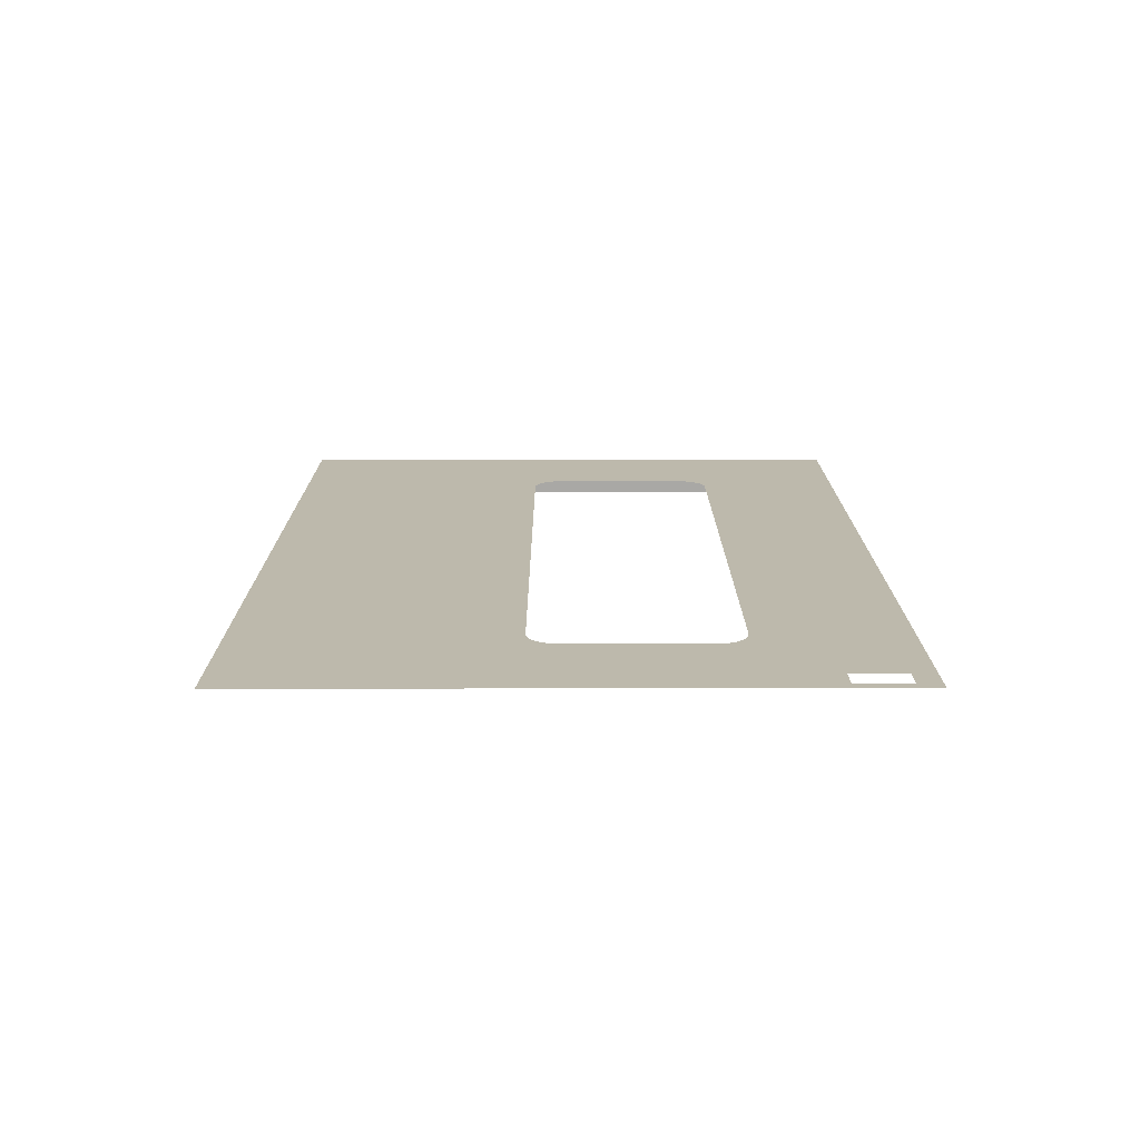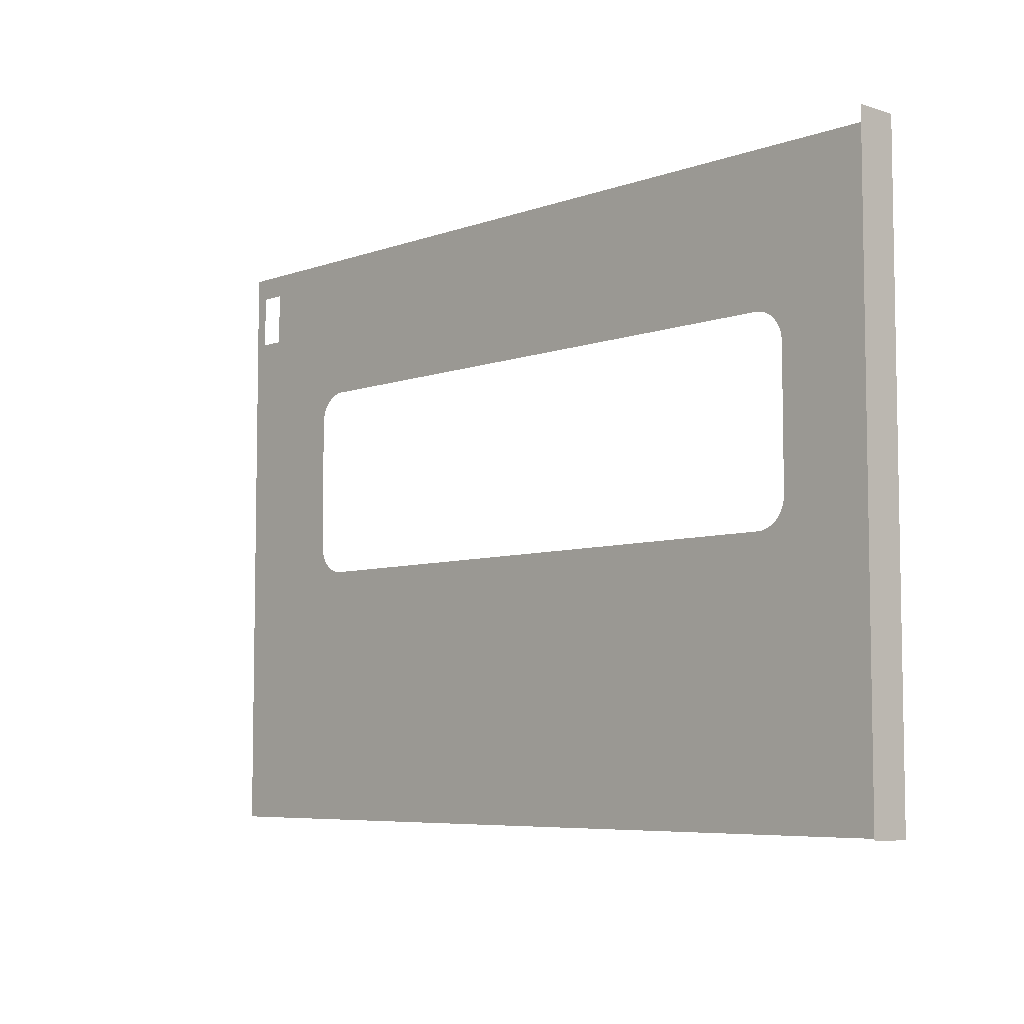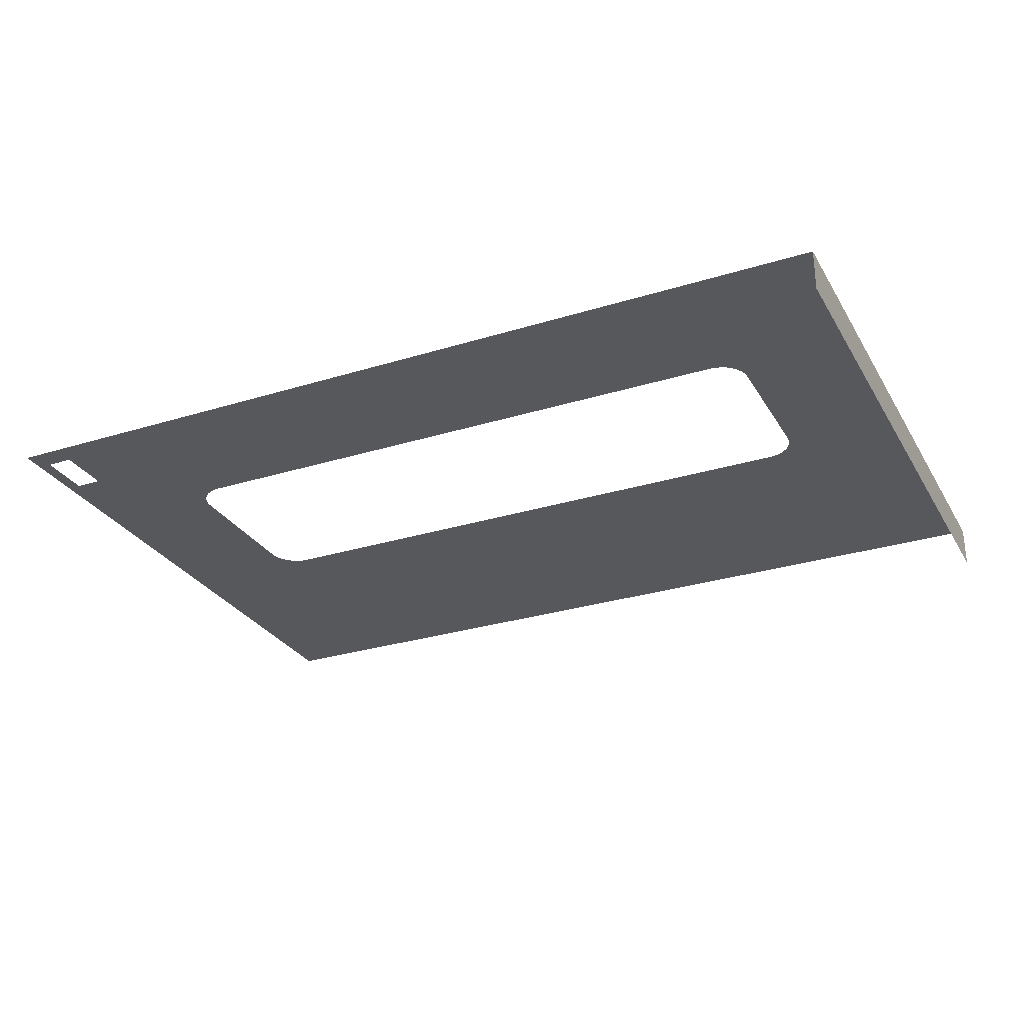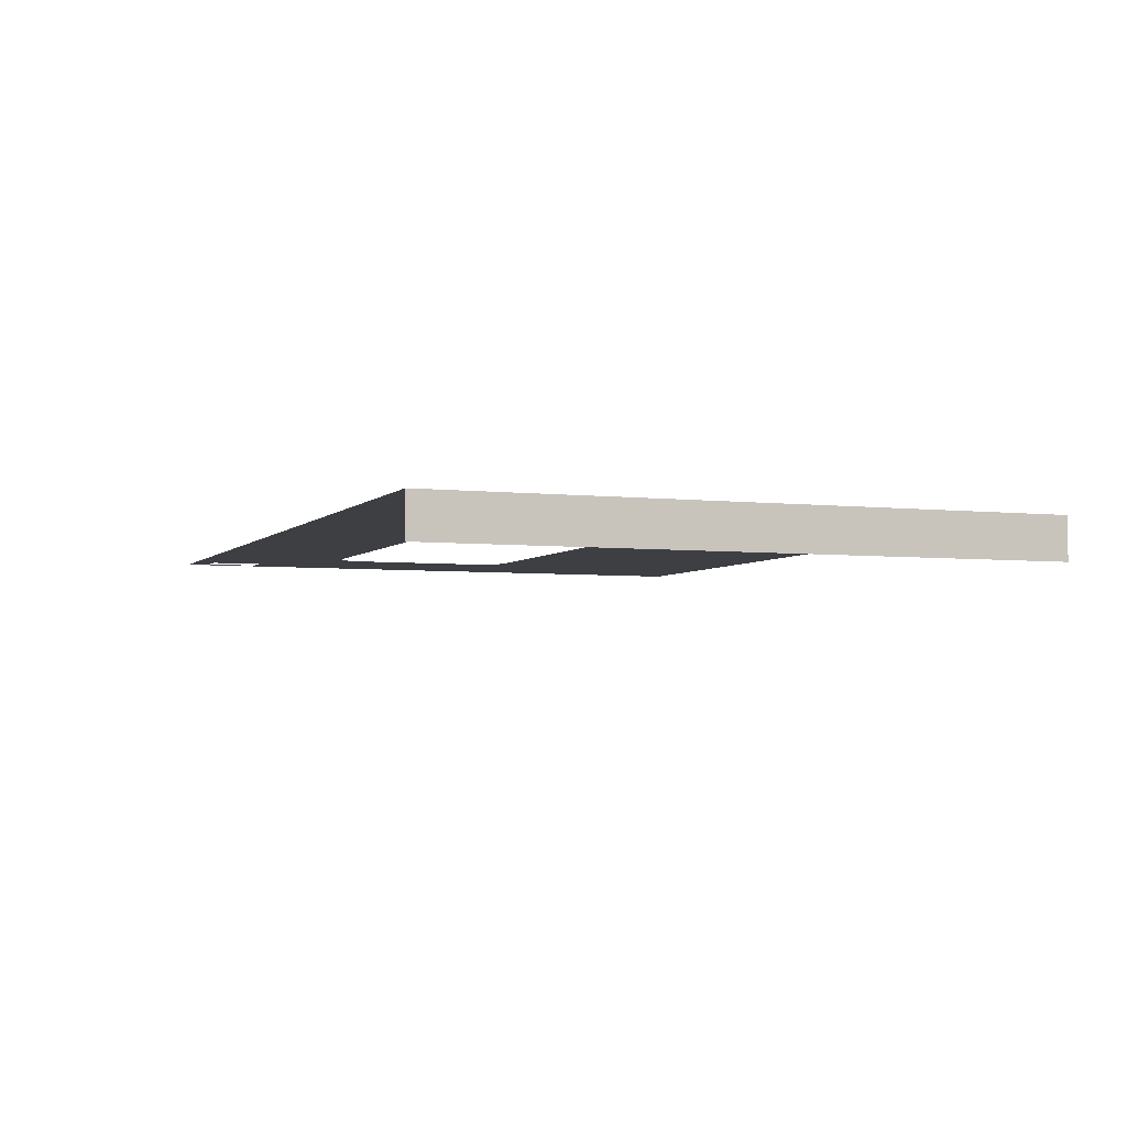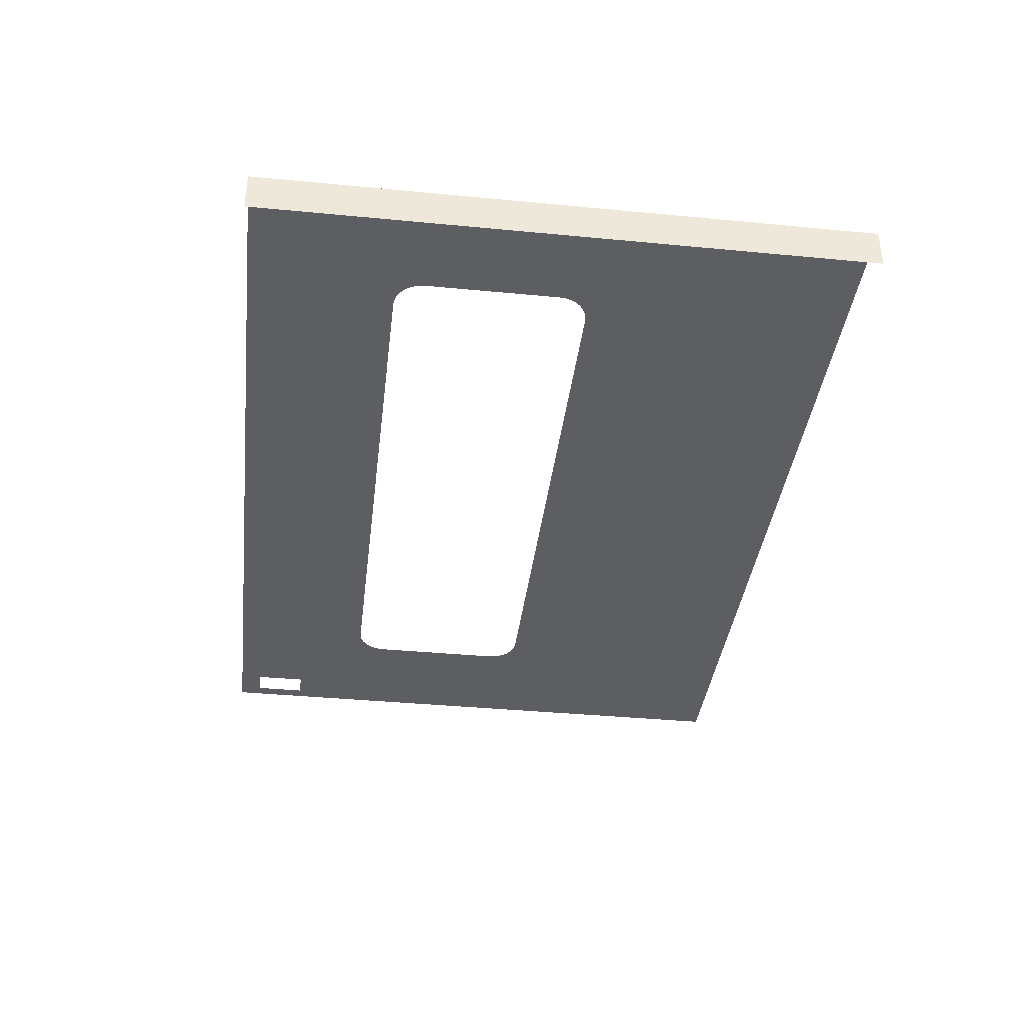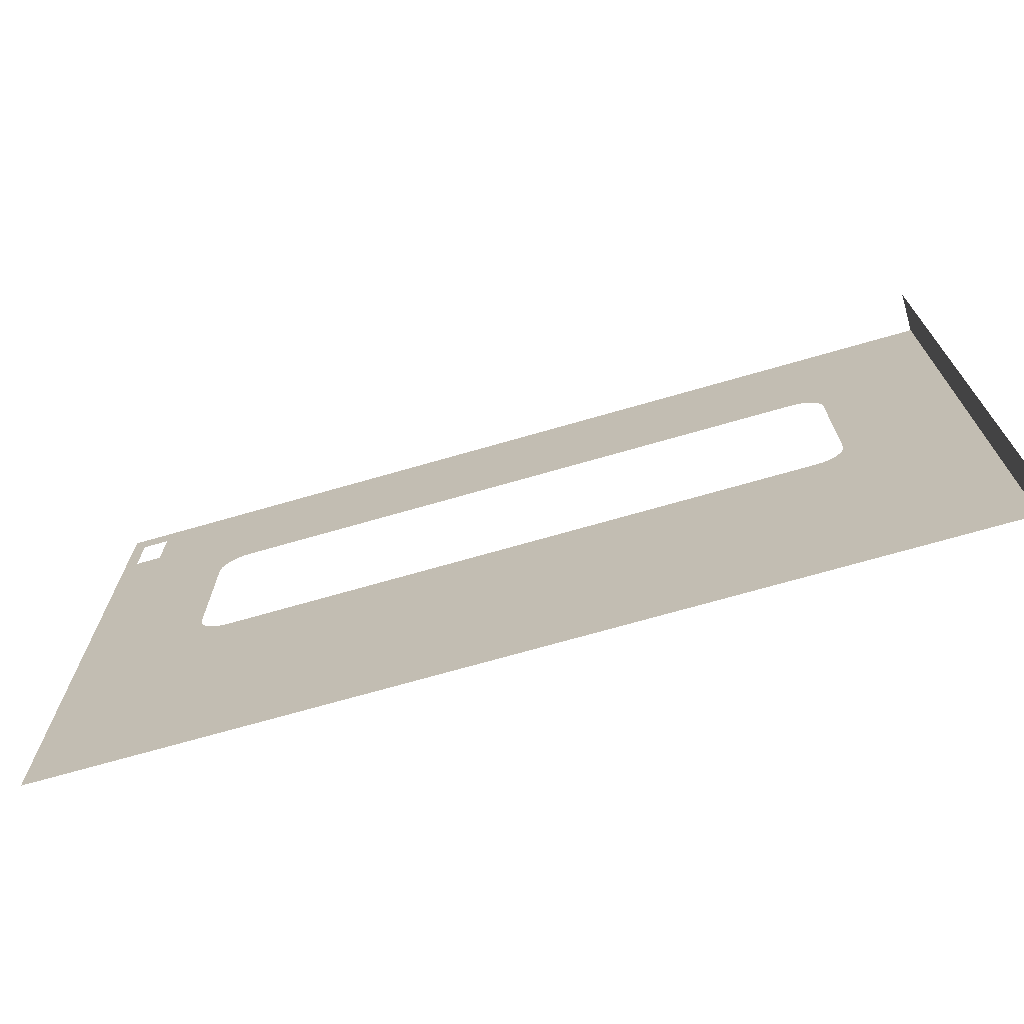
<metadata>
{"format":"obj","ext":"obj","renderer":"f3d","projection":"perspective","resolution":1024,"background":"white","views":[{"elev":15.0,"azim":89.9,"up":"+Z"},{"elev":-6.4,"azim":-133.1,"up":"+Y"},{"elev":-28.5,"azim":-155.0,"up":"+Z"},{"elev":-4.1,"azim":-111.1,"up":"+Z"},{"elev":-38.5,"azim":-96.9,"up":"+Z"},{"elev":-70.7,"azim":-163.9,"up":"+Y"}]}
</metadata>
<code>
o mesh115/mesh115-geometry/material_2#mesh115-geometry
v 0.03974 0.2473 0.3641
v 0.03974 -0.2962 0.3641
v 0.02792 0.1797 0.3641
v 0.02792 0.1797 0.3641
v 0.03974 -0.2962 0.3641
v -0.07201 -0.04322 0.3641
v 0.02792 0.227 0.3641
v 0.03974 0.2473 0.3641
v 0.02792 0.1797 0.3641
v -0.07201 -0.04322 0.3641
v 0.03974 -0.2962 0.3641
v -0.07451 -0.04789 0.3641
v -0.07047 -0.03816 0.3641
v 0.02792 0.1797 0.3641
v -0.07201 -0.04322 0.3641
v 0.004299 0.227 0.3641
v 0.03974 0.2473 0.3641
v 0.02792 0.227 0.3641
v -0.07451 -0.04789 0.3641
v 0.03974 -0.2962 0.3641
v -0.07786 -0.05198 0.3641
v -0.06996 -0.03289 0.3641
v 0.02792 0.1797 0.3641
v -0.07047 -0.03816 0.3641
v 0.03974 0.2473 0.3641
v 0.004299 0.227 0.3641
v -0.7602 0.2473 0.3641
v -0.07786 -0.05198 0.3641
v 0.03974 -0.2962 0.3641
v -0.08196 -0.05534 0.3641
v -0.06996 0.08862 0.3641
v 0.02792 0.1797 0.3641
v -0.06996 -0.03289 0.3641
v 0.004299 0.227 0.3641
v 0.004299 0.1797 0.3641
v -0.7602 0.2473 0.3641
v -0.08196 -0.05534 0.3641
v 0.03974 -0.2962 0.3641
v -0.08662 -0.05784 0.3641
v -0.6426 -0.05198 0.3641
v -0.7602 -0.2962 0.3641
v -0.6459 -0.04789 0.3641
v -0.6459 -0.04789 0.3641
v -0.7602 -0.2962 0.3641
v -0.6484 -0.04322 0.3641
v -0.07047 0.09388 0.3641
v 0.02792 0.1797 0.3641
v -0.06996 0.08862 0.3641
v -0.65 -0.03816 0.3641
v -0.6484 -0.04322 0.3641
v -0.7602 0.2473 0.3641
v 0.004299 0.1797 0.3641
v -0.6235 0.1156 0.3641
v -0.7602 0.2473 0.3641
v -0.7602 -0.2962 0.3641
v -0.08662 -0.05784 0.3641
v 0.03974 -0.2962 0.3641
v -0.6385 -0.05534 0.3641
v -0.7602 -0.2962 0.3641
v -0.6426 -0.05198 0.3641
v -0.7602 0.2473 0.3641
v -0.6484 -0.04322 0.3641
v -0.7602 -0.2962 0.3641
v -0.07201 0.09895 0.3641
v 0.02792 0.1797 0.3641
v -0.07047 0.09388 0.3641
v -0.6505 -0.03289 0.3641
v -0.65 -0.03816 0.3641
v -0.7602 0.2473 0.3641
v -0.6235 0.1156 0.3641
v -0.6288 0.1151 0.3641
v -0.7602 0.2473 0.3641
v 0.02792 0.1797 0.3641
v -0.6235 0.1156 0.3641
v 0.004299 0.1797 0.3641
v -0.09169 -0.05937 0.3641
v -0.08662 -0.05784 0.3641
v -0.7602 -0.2962 0.3641
v -0.6338 -0.05784 0.3641
v -0.7602 -0.2962 0.3641
v -0.6385 -0.05534 0.3641
v -0.7602 0.2473 0.3641
v -0.7602 -0.2962 0.3641
v -0.7602 0.2473 0.327
v -0.07451 0.1036 0.3641
v 0.02792 0.1797 0.3641
v -0.07201 0.09895 0.3641
v -0.6505 0.08862 0.3641
v -0.6505 -0.03289 0.3641
v -0.7602 0.2473 0.3641
v -0.6288 0.1151 0.3641
v -0.6338 0.1136 0.3641
v -0.7602 0.2473 0.3641
v -0.6235 0.1156 0.3641
v 0.02792 0.1797 0.3641
v -0.09696 0.1156 0.3641
v -0.09696 -0.05989 0.3641
v -0.09169 -0.05937 0.3641
v -0.7602 -0.2962 0.3641
v -0.6288 -0.05937 0.3641
v -0.7602 -0.2962 0.3641
v -0.6338 -0.05784 0.3641
v -0.7602 -0.2962 0.327
v -0.7602 0.2473 0.327
v -0.7602 -0.2962 0.3641
v -0.07786 0.1077 0.3641
v 0.02792 0.1797 0.3641
v -0.07451 0.1036 0.3641
v -0.65 0.09388 0.3641
v -0.6505 0.08862 0.3641
v -0.7602 0.2473 0.3641
v -0.6338 0.1136 0.3641
v -0.6385 0.1111 0.3641
v -0.7602 0.2473 0.3641
v -0.09696 0.1156 0.3641
v 0.02792 0.1797 0.3641
v -0.09169 0.1151 0.3641
v -0.09696 -0.05989 0.3641
v -0.7602 -0.2962 0.3641
v -0.6235 -0.05989 0.3641
v -0.6235 -0.05989 0.3641
v -0.7602 -0.2962 0.3641
v -0.6288 -0.05937 0.3641
v -0.08196 0.1111 0.3641
v 0.02792 0.1797 0.3641
v -0.07786 0.1077 0.3641
v -0.6484 0.09895 0.3641
v -0.65 0.09388 0.3641
v -0.7602 0.2473 0.3641
v -0.6385 0.1111 0.3641
v -0.6426 0.1077 0.3641
v -0.7602 0.2473 0.3641
v -0.09169 0.1151 0.3641
v 0.02792 0.1797 0.3641
v -0.08662 0.1136 0.3641
v -0.08662 0.1136 0.3641
v 0.02792 0.1797 0.3641
v -0.08196 0.1111 0.3641
v -0.6459 0.1036 0.3641
v -0.6484 0.09895 0.3641
v -0.7602 0.2473 0.3641
v -0.6426 0.1077 0.3641
v -0.6459 0.1036 0.3641
v -0.7602 0.2473 0.3641
v 0.02792 0.1797 0.3641
v 0.03974 -0.2962 0.3641
v 0.03974 0.2473 0.3641
v -0.07201 -0.04322 0.3641
v 0.03974 -0.2962 0.3641
v 0.02792 0.1797 0.3641
v 0.02792 0.1797 0.3641
v 0.03974 0.2473 0.3641
v 0.02792 0.227 0.3641
v -0.07451 -0.04789 0.3641
v 0.03974 -0.2962 0.3641
v -0.07201 -0.04322 0.3641
v -0.07201 -0.04322 0.3641
v 0.02792 0.1797 0.3641
v -0.07047 -0.03816 0.3641
v 0.02792 0.227 0.3641
v 0.03974 0.2473 0.3641
v 0.004299 0.227 0.3641
v -0.07786 -0.05198 0.3641
v 0.03974 -0.2962 0.3641
v -0.07451 -0.04789 0.3641
v -0.07047 -0.03816 0.3641
v 0.02792 0.1797 0.3641
v -0.06996 -0.03289 0.3641
v -0.7602 0.2473 0.3641
v 0.004299 0.227 0.3641
v 0.03974 0.2473 0.3641
v -0.08196 -0.05534 0.3641
v 0.03974 -0.2962 0.3641
v -0.07786 -0.05198 0.3641
v -0.06996 -0.03289 0.3641
v 0.02792 0.1797 0.3641
v -0.06996 0.08862 0.3641
v -0.7602 0.2473 0.3641
v 0.004299 0.1797 0.3641
v 0.004299 0.227 0.3641
v -0.08662 -0.05784 0.3641
v 0.03974 -0.2962 0.3641
v -0.08196 -0.05534 0.3641
v -0.6459 -0.04789 0.3641
v -0.7602 -0.2962 0.3641
v -0.6426 -0.05198 0.3641
v -0.6484 -0.04322 0.3641
v -0.7602 -0.2962 0.3641
v -0.6459 -0.04789 0.3641
v -0.06996 0.08862 0.3641
v 0.02792 0.1797 0.3641
v -0.07047 0.09388 0.3641
v -0.7602 0.2473 0.3641
v -0.6484 -0.04322 0.3641
v -0.65 -0.03816 0.3641
v -0.7602 0.2473 0.3641
v -0.6235 0.1156 0.3641
v 0.004299 0.1797 0.3641
v 0.03974 -0.2962 0.3641
v -0.08662 -0.05784 0.3641
v -0.7602 -0.2962 0.3641
v -0.6426 -0.05198 0.3641
v -0.7602 -0.2962 0.3641
v -0.6385 -0.05534 0.3641
v -0.7602 -0.2962 0.3641
v -0.6484 -0.04322 0.3641
v -0.7602 0.2473 0.3641
v -0.07047 0.09388 0.3641
v 0.02792 0.1797 0.3641
v -0.07201 0.09895 0.3641
v -0.7602 0.2473 0.3641
v -0.65 -0.03816 0.3641
v -0.6505 -0.03289 0.3641
v -0.7602 0.2473 0.3641
v -0.6288 0.1151 0.3641
v -0.6235 0.1156 0.3641
v 0.004299 0.1797 0.3641
v -0.6235 0.1156 0.3641
v 0.02792 0.1797 0.3641
v -0.7602 -0.2962 0.3641
v -0.08662 -0.05784 0.3641
v -0.09169 -0.05937 0.3641
v -0.6385 -0.05534 0.3641
v -0.7602 -0.2962 0.3641
v -0.6338 -0.05784 0.3641
v -0.7602 0.2473 0.327
v -0.7602 -0.2962 0.3641
v -0.7602 0.2473 0.3641
v -0.07201 0.09895 0.3641
v 0.02792 0.1797 0.3641
v -0.07451 0.1036 0.3641
v -0.7602 0.2473 0.3641
v -0.6505 -0.03289 0.3641
v -0.6505 0.08862 0.3641
v -0.7602 0.2473 0.3641
v -0.6338 0.1136 0.3641
v -0.6288 0.1151 0.3641
v -0.09696 0.1156 0.3641
v 0.02792 0.1797 0.3641
v -0.6235 0.1156 0.3641
v -0.7602 -0.2962 0.3641
v -0.09169 -0.05937 0.3641
v -0.09696 -0.05989 0.3641
v -0.6338 -0.05784 0.3641
v -0.7602 -0.2962 0.3641
v -0.6288 -0.05937 0.3641
v -0.7602 -0.2962 0.3641
v -0.7602 0.2473 0.327
v -0.7602 -0.2962 0.327
v -0.07451 0.1036 0.3641
v 0.02792 0.1797 0.3641
v -0.07786 0.1077 0.3641
v -0.7602 0.2473 0.3641
v -0.6505 0.08862 0.3641
v -0.65 0.09388 0.3641
v -0.7602 0.2473 0.3641
v -0.6385 0.1111 0.3641
v -0.6338 0.1136 0.3641
v -0.09169 0.1151 0.3641
v 0.02792 0.1797 0.3641
v -0.09696 0.1156 0.3641
v -0.6235 -0.05989 0.3641
v -0.7602 -0.2962 0.3641
v -0.09696 -0.05989 0.3641
v -0.6288 -0.05937 0.3641
v -0.7602 -0.2962 0.3641
v -0.6235 -0.05989 0.3641
v -0.07786 0.1077 0.3641
v 0.02792 0.1797 0.3641
v -0.08196 0.1111 0.3641
v -0.7602 0.2473 0.3641
v -0.65 0.09388 0.3641
v -0.6484 0.09895 0.3641
v -0.7602 0.2473 0.3641
v -0.6426 0.1077 0.3641
v -0.6385 0.1111 0.3641
v -0.08662 0.1136 0.3641
v 0.02792 0.1797 0.3641
v -0.09169 0.1151 0.3641
v -0.08196 0.1111 0.3641
v 0.02792 0.1797 0.3641
v -0.08662 0.1136 0.3641
v -0.7602 0.2473 0.3641
v -0.6484 0.09895 0.3641
v -0.6459 0.1036 0.3641
v -0.7602 0.2473 0.3641
v -0.6459 0.1036 0.3641
v -0.6426 0.1077 0.3641
f 1 2 3
f 4 5 6
f 7 8 9
f 10 11 12
f 13 14 15
f 16 17 18
f 19 20 21
f 22 23 24
f 25 26 27
f 28 29 30
f 31 32 33
f 34 35 36
f 37 38 39
f 40 41 42
f 43 44 45
f 46 47 48
f 49 50 51
f 52 53 54
f 55 56 57
f 58 59 60
f 61 62 63
f 64 65 66
f 67 68 69
f 70 71 72
f 73 74 75
f 76 77 78
f 79 80 81
f 82 83 84
f 85 86 87
f 88 89 90
f 91 92 93
f 94 95 96
f 97 98 99
f 100 101 102
f 103 104 105
f 106 107 108
f 109 110 111
f 112 113 114
f 115 116 117
f 118 119 120
f 121 122 123
f 124 125 126
f 127 128 129
f 130 131 132
f 133 134 135
f 136 137 138
f 139 140 141
f 142 143 144
f 145 146 147
f 148 149 150
f 151 152 153
f 154 155 156
f 157 158 159
f 160 161 162
f 163 164 165
f 166 167 168
f 169 170 171
f 172 173 174
f 175 176 177
f 178 179 180
f 181 182 183
f 184 185 186
f 187 188 189
f 190 191 192
f 193 194 195
f 196 197 198
f 199 200 201
f 202 203 204
f 205 206 207
f 208 209 210
f 211 212 213
f 214 215 216
f 217 218 219
f 220 221 222
f 223 224 225
f 226 227 228
f 229 230 231
f 232 233 234
f 235 236 237
f 238 239 240
f 241 242 243
f 244 245 246
f 247 248 249
f 250 251 252
f 253 254 255
f 256 257 258
f 259 260 261
f 262 263 264
f 265 266 267
f 268 269 270
f 271 272 273
f 274 275 276
f 277 278 279
f 280 281 282
f 283 284 285
f 286 287 288

</code>
